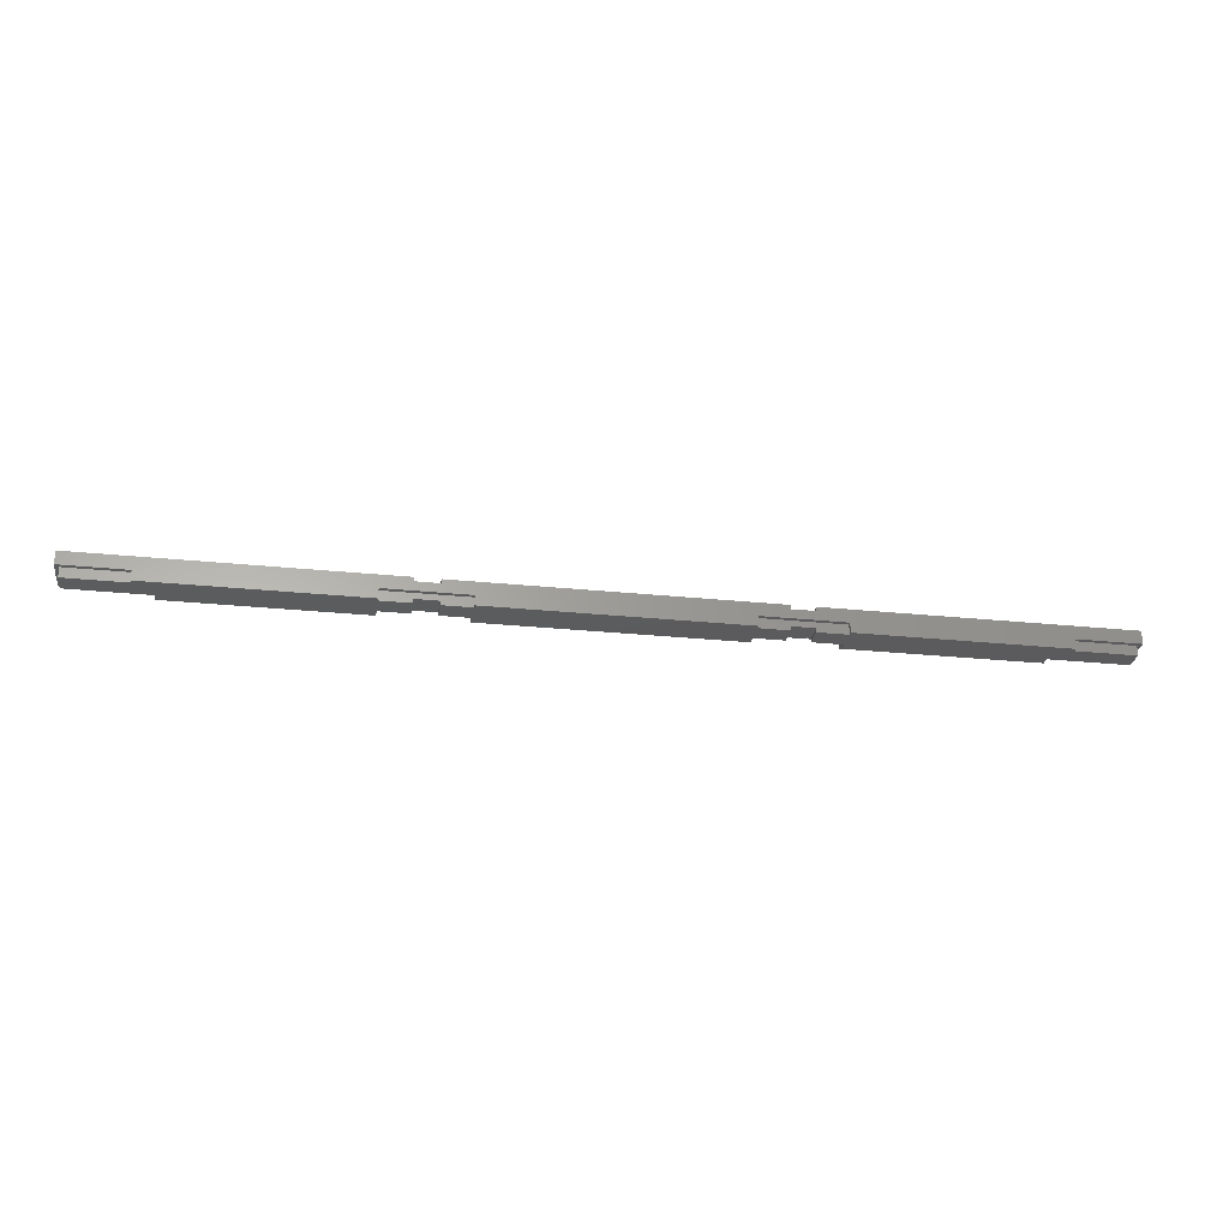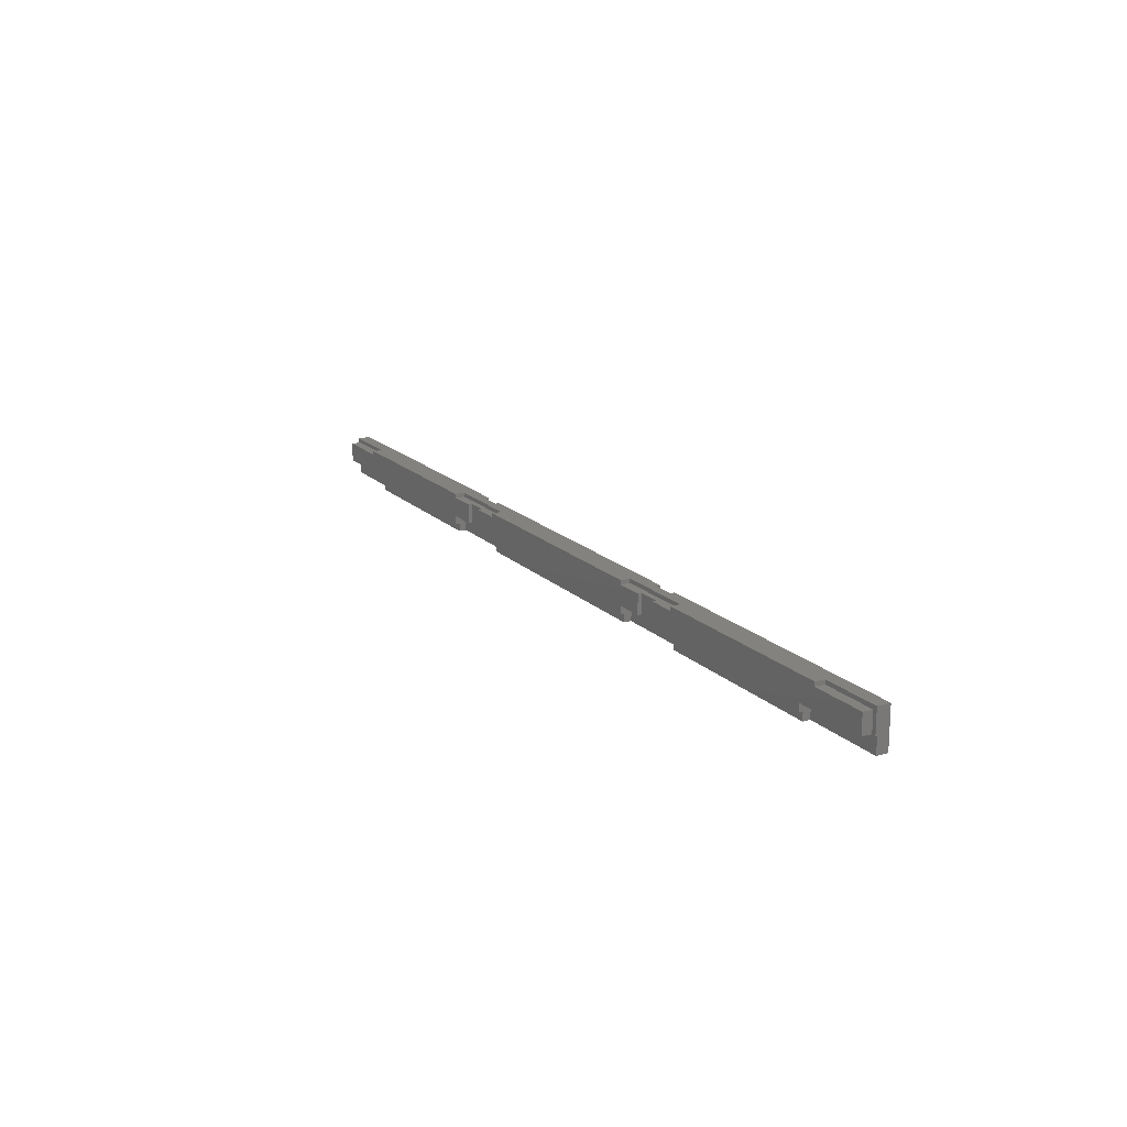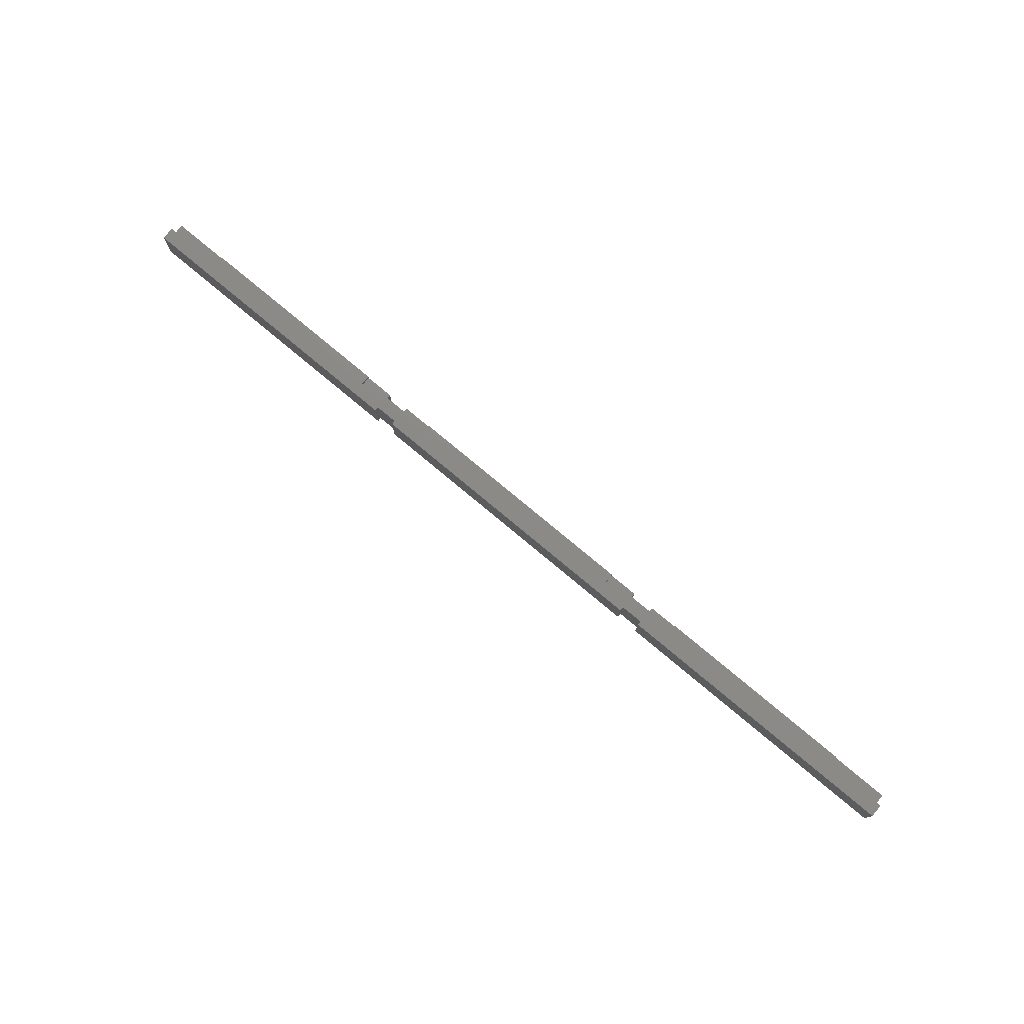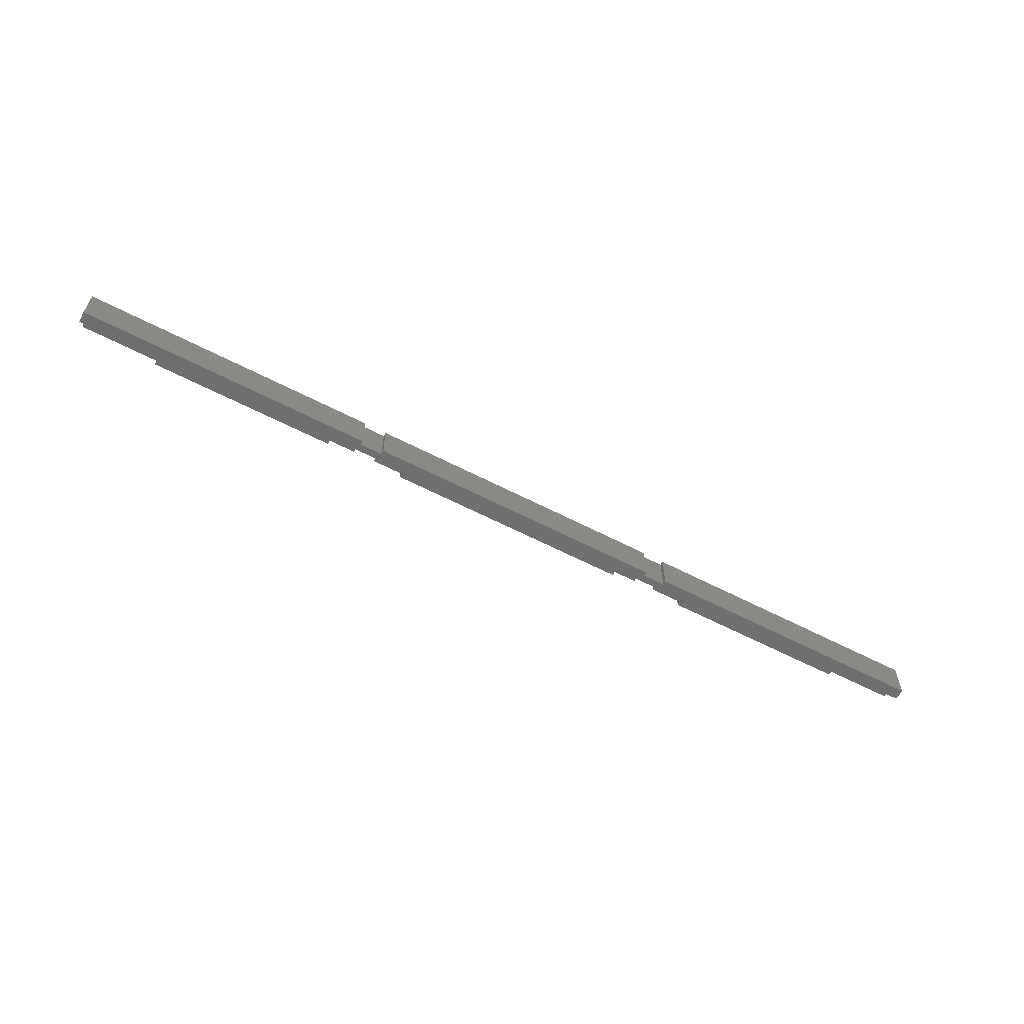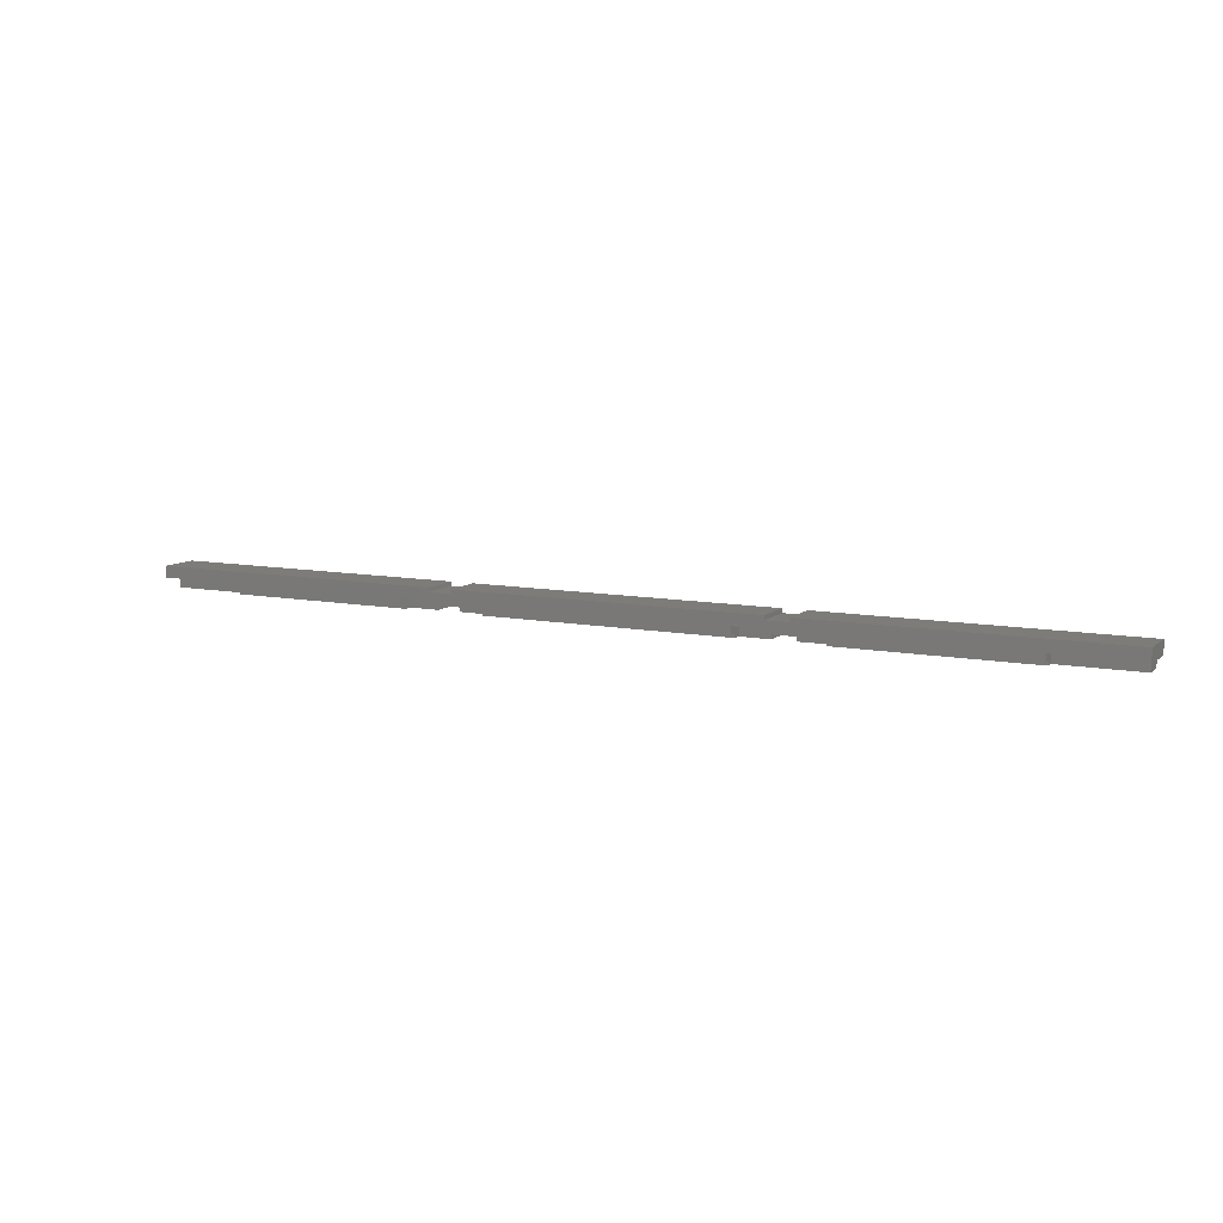
<metadata>
{"format":"stl","ext":"stl","renderer":"f3d","projection":"perspective","resolution":1024,"background":"white","views":[{"elev":-27.3,"azim":171.0,"up":"+Z"},{"elev":17.5,"azim":-119.4,"up":"+Y"},{"elev":77.1,"azim":39.9,"up":"+Y"},{"elev":-60.9,"azim":-27.9,"up":"+Y"},{"elev":9.5,"azim":27.2,"up":"+Z"}]}
</metadata>
<code>
# stl→obj: 112 verts, 220 faces
v 0 0 14
v 0 0 28
v 0 20 14
v 0 49 28
v 0 49 12
v 0 20 12
v 327 0 14
v 427 0 14
v 100 0 14
v 327 0 5
v 100 0 5
v 727 0 5
v 727 0 14
v 827 0 14
v 427 0 5
v 827 0 5
v 1054 0 5
v 1054 0 14
v 1154 0 14
v 1154 0 28
v 791 0 28
v 391 0 28
v 391 0 23
v 791 0 23
v 363 0 23
v 763 0 23
v 363 0 28
v 763 0 28
v 100 20 14
v 5 20 12
v 5 20 0
v 100 20 0
v 77 49 12
v 77 44 12
v 5 44 12
v 363 49 28
v 363 49 23
v 391 49 23
v 391 49 28
v 763 49 28
v 763 49 23
v 791 49 23
v 791 49 28
v 1154 49 28
v 1077 49 12
v 1154 49 12
v 327 49 12
v 827 49 12
v 1077 49 0
v 827 49 0
v 727 49 12
v 327 49 0
v 427 49 12
v 727 49 0
v 427 49 0
v 77 49 0
v 1154 20 14
v 1154 20 12
v 1054 20 14
v 1054 10 5
v 1054 10 0
v 1054 20 0
v 827 10 5
v 827 20 14
v 827 20 0
v 827 10 0
v 727 20 14
v 727 10 5
v 727 10 0
v 727 20 0
v 427 10 5
v 427 20 14
v 427 20 0
v 427 10 0
v 327 20 14
v 327 10 5
v 327 10 0
v 327 20 0
v 100 10 5
v 100 10 0
v 5 44 0
v 77 44 0
v 327 44 0
v 363 44 0
v 363 20 0
v 327 44 12
v 427 44 12
v 427 44 0
v 391 20 0
v 391 44 0
v 727 44 0
v 763 44 0
v 763 20 0
v 727 44 12
v 827 44 12
v 827 44 0
v 791 20 0
v 791 44 0
v 1077 44 0
v 1149 44 0
v 1149 20 0
v 1077 44 12
v 1149 44 12
v 1149 20 12
v 763 20 5
v 791 20 5
v 363 20 5
v 391 20 5
v 363 44 5
v 391 44 5
v 763 44 5
v 791 44 5
f 1 2 3
f 3 2 4
f 3 4 5
f 3 5 6
f 7 8 2
f 2 1 9
f 10 2 9
f 11 10 9
f 10 7 2
f 8 12 2
f 13 14 2
f 15 12 8
f 12 13 2
f 16 17 14
f 17 18 14
f 19 20 21
f 22 23 19
f 19 21 24
f 23 25 18
f 19 24 26
f 25 27 2
f 18 19 23
f 14 25 2
f 14 18 25
f 22 19 26
f 26 28 22
f 29 9 3
f 3 9 1
f 30 31 32
f 3 30 29
f 29 30 32
f 6 30 3
f 33 34 5
f 5 34 35
f 5 35 30
f 5 30 6
f 5 4 33
f 33 4 36
f 33 36 37
f 33 37 38
f 38 39 40
f 38 40 33
f 33 40 41
f 33 41 42
f 42 43 44
f 42 44 33
f 45 44 46
f 33 44 47
f 48 49 50
f 45 49 48
f 45 48 44
f 48 51 44
f 52 33 47
f 51 53 44
f 54 53 51
f 53 47 44
f 53 54 55
f 33 52 56
f 4 2 27
f 36 4 27
f 37 36 27
f 25 37 27
f 23 38 37
f 25 23 37
f 39 38 22
f 22 38 23
f 39 22 28
f 40 39 28
f 41 40 28
f 26 41 28
f 24 42 41
f 26 24 41
f 43 42 21
f 21 42 24
f 43 21 20
f 44 43 20
f 20 19 57
f 46 20 57
f 58 46 57
f 46 44 20
f 57 19 59
f 59 19 18
f 60 61 62
f 18 60 59
f 59 60 62
f 17 60 18
f 60 17 63
f 63 17 16
f 64 65 14
f 63 65 66
f 14 65 63
f 16 14 63
f 64 14 67
f 67 14 13
f 68 69 70
f 13 68 67
f 67 68 70
f 12 68 13
f 68 12 71
f 71 12 15
f 72 73 8
f 71 73 74
f 8 73 71
f 15 8 71
f 72 8 75
f 75 8 7
f 76 77 78
f 7 76 75
f 75 76 78
f 10 76 7
f 76 10 79
f 79 10 11
f 29 32 9
f 79 32 80
f 9 32 79
f 11 9 79
f 35 81 30
f 30 81 31
f 31 81 32
f 32 81 82
f 32 82 56
f 32 56 52
f 32 52 83
f 32 83 84
f 78 84 85
f 32 84 78
f 78 77 32
f 32 77 80
f 34 82 35
f 35 82 81
f 33 56 34
f 34 56 82
f 52 47 86
f 83 52 86
f 53 87 47
f 47 87 86
f 53 55 87
f 87 55 88
f 89 90 73
f 73 90 88
f 88 55 54
f 88 54 73
f 73 54 91
f 73 91 92
f 70 92 93
f 73 92 70
f 70 69 73
f 73 69 74
f 54 51 94
f 91 54 94
f 48 95 51
f 51 95 94
f 48 50 95
f 95 50 96
f 97 98 65
f 65 98 96
f 96 50 49
f 96 49 65
f 65 49 99
f 65 99 100
f 62 100 101
f 65 100 62
f 62 61 65
f 65 61 66
f 49 45 102
f 99 49 102
f 102 45 103
f 46 58 103
f 46 103 45
f 103 58 104
f 57 104 58
f 59 104 57
f 101 104 59
f 62 101 59
f 61 60 63
f 66 61 63
f 64 105 106
f 93 105 67
f 97 65 106
f 65 64 106
f 64 67 105
f 67 70 93
f 69 68 71
f 74 69 71
f 72 107 108
f 85 107 75
f 89 73 108
f 73 72 108
f 72 75 107
f 75 78 85
f 77 76 79
f 80 77 79
f 84 109 107
f 85 84 107
f 109 86 110
f 87 88 110
f 87 110 86
f 86 109 84
f 86 84 83
f 110 88 90
f 92 111 105
f 93 92 105
f 111 94 112
f 95 96 112
f 95 112 94
f 94 111 92
f 94 92 91
f 112 96 98
f 110 90 108
f 108 90 89
f 100 103 104
f 101 100 104
f 103 100 102
f 102 100 99
f 112 98 106
f 106 98 97
f 112 106 111
f 111 106 105
f 110 108 109
f 109 108 107

</code>
